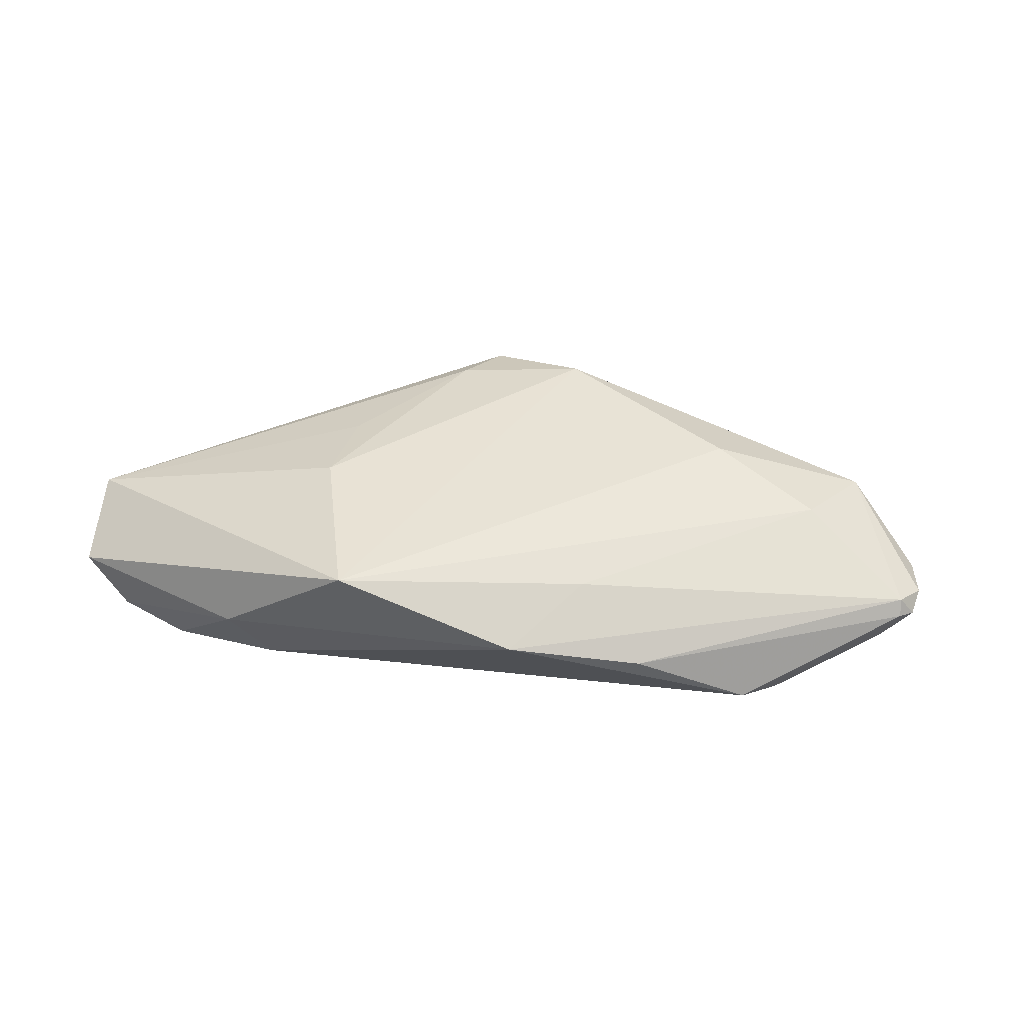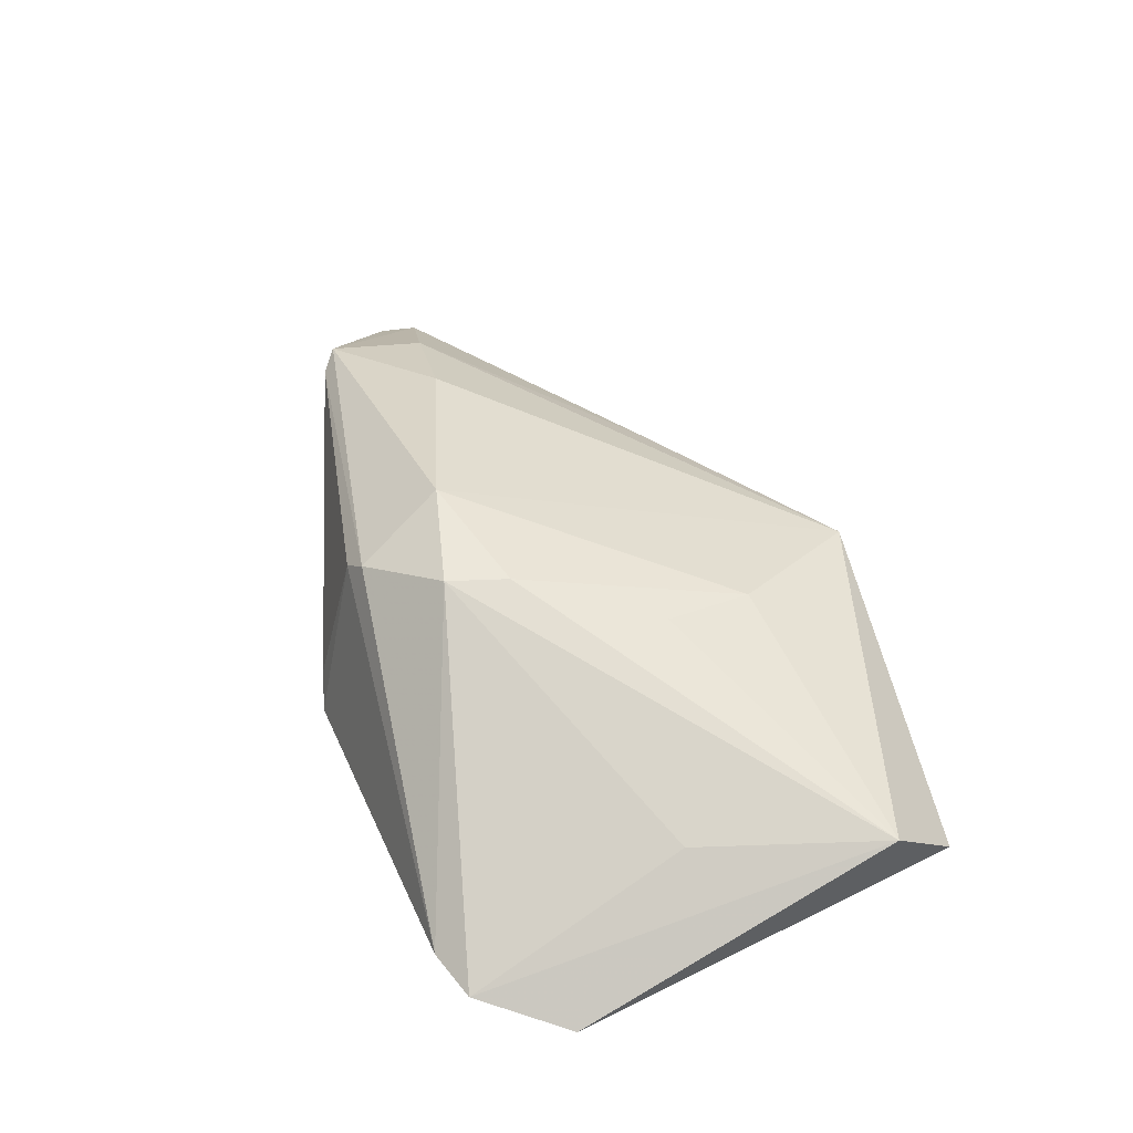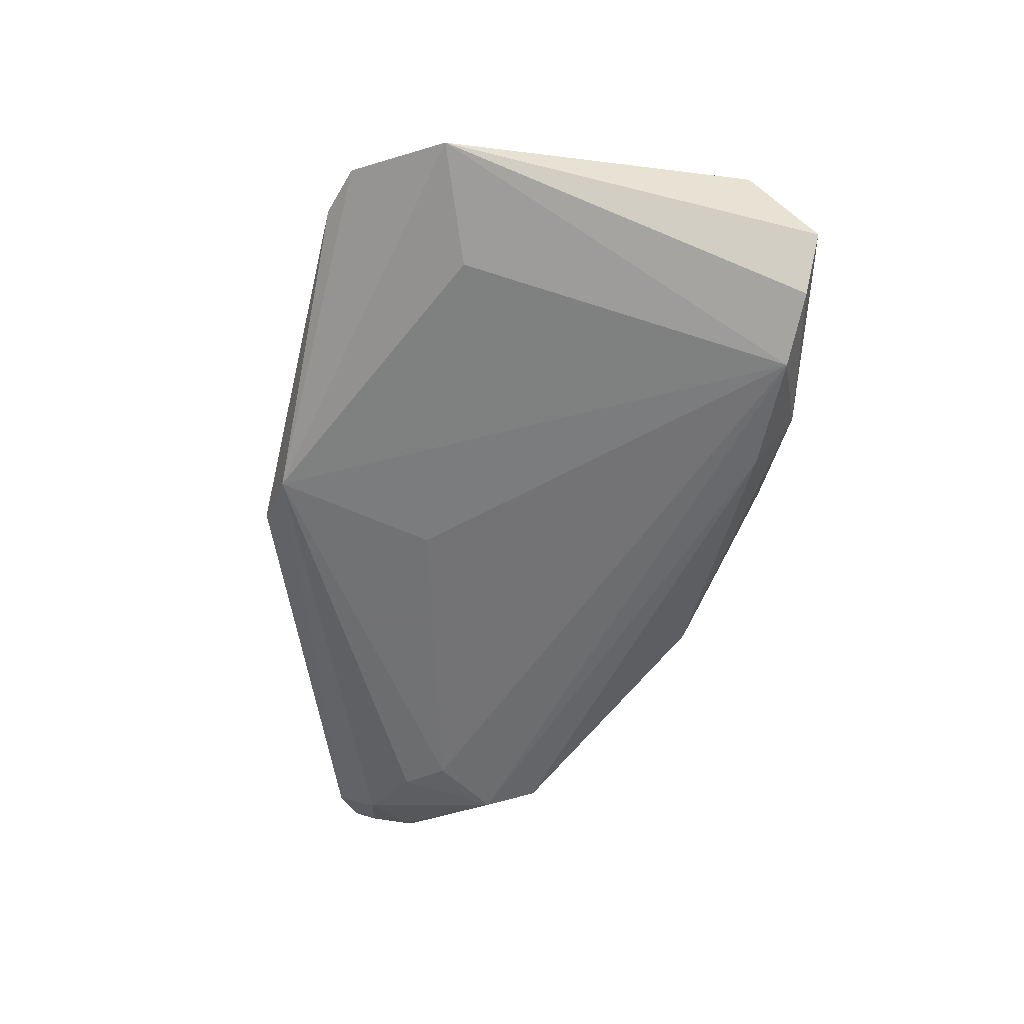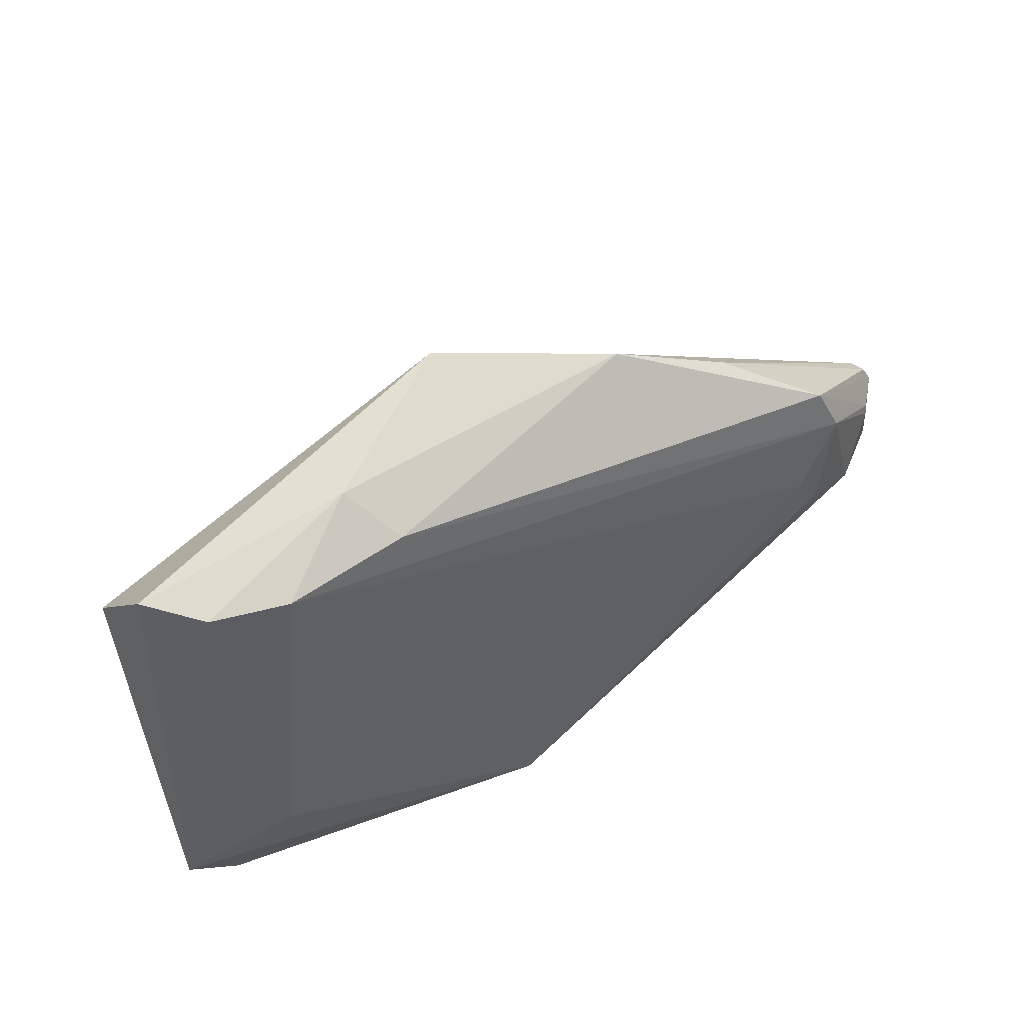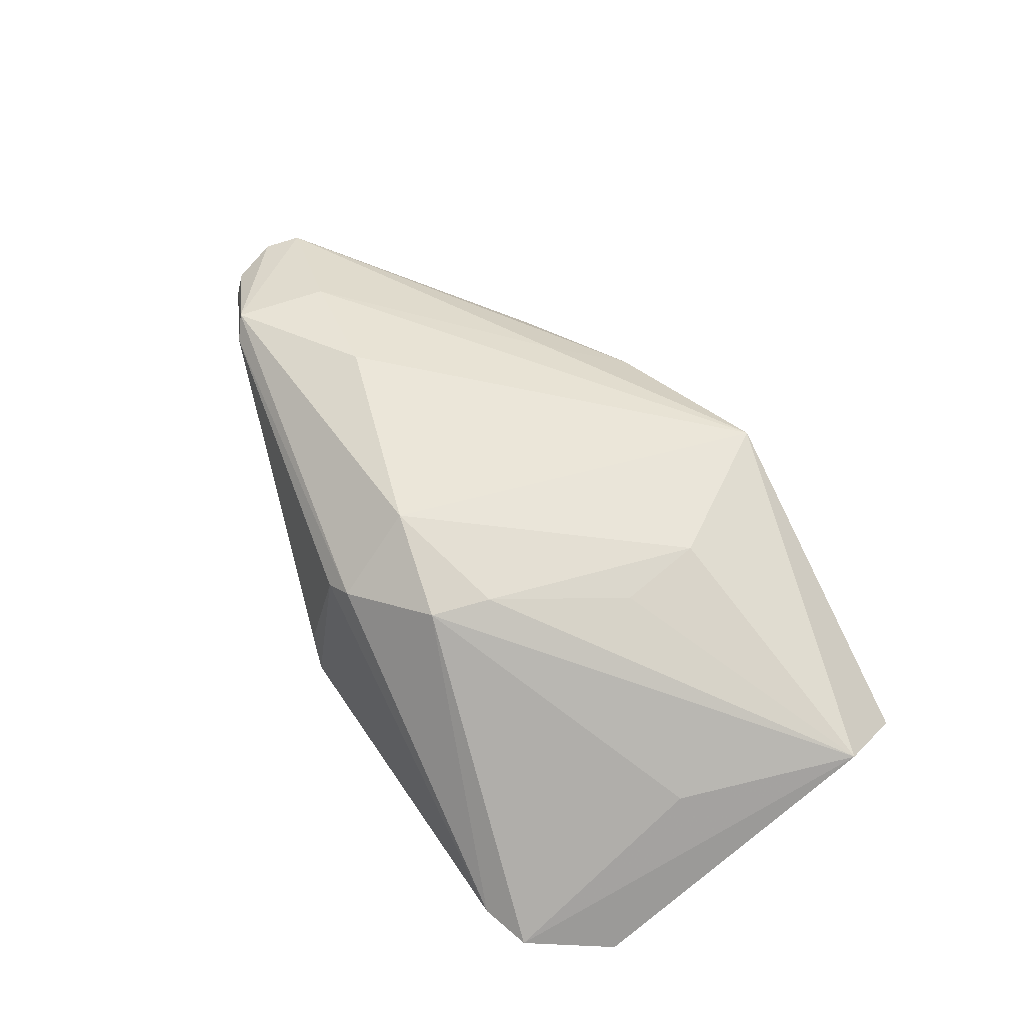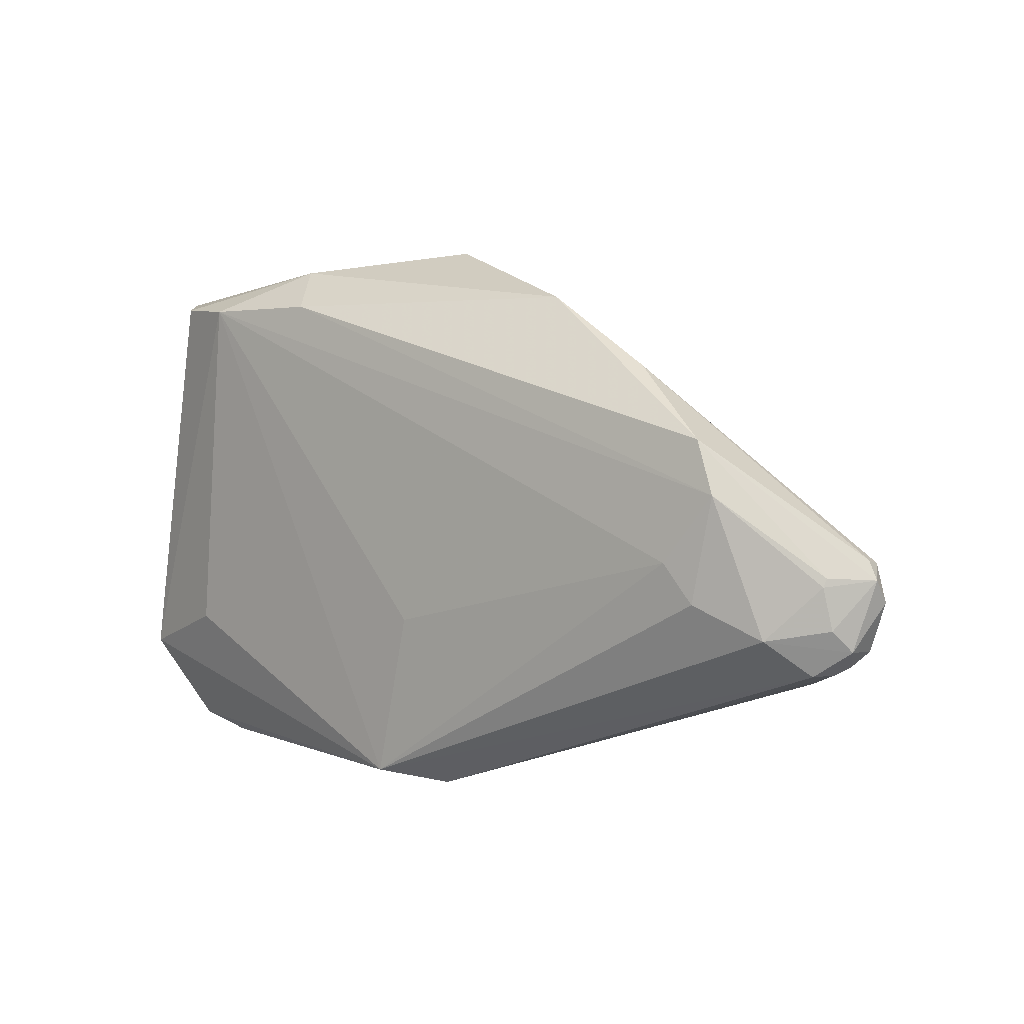
<metadata>
{"format":"obj","ext":"obj","renderer":"f3d","projection":"perspective","resolution":1024,"background":"white","views":[{"elev":24.1,"azim":-157.1,"up":"+Z"},{"elev":47.4,"azim":67.8,"up":"+Z"},{"elev":-55.6,"azim":76.4,"up":"+Z"},{"elev":51.0,"azim":145.8,"up":"+Y"},{"elev":71.6,"azim":55.6,"up":"+Z"},{"elev":6.7,"azim":-141.8,"up":"+Y"}]}
</metadata>
<code>
v 0.000105 -0.02721 0.01133
v -0.04639 -0.01746 0.0004349
v 0.02086 0.01556 0.009569
v 0.009994 0.03438 0.002685
v 0.008625 -0.03322 -0.01713
v -0.05453 -0.01361 -0.005891
v 0.04015 0.02643 -0.01472
v 0.004253 -0.01277 -0.01713
v 0.0103 -0.01994 0.01598
v -0.05588 -0.01144 -0.007989
v -0.05301 -0.01457 -0.00697
v -0.05782 -0.003097 -0.006188
v 0.01275 -0.0124 0.01574
v -0.04585 -0.01665 0.005777
v 0.05457 0.02703 -0.005474
v 0.02492 0.02727 -0.01426
v 0.05791 -0.02229 -0.0109
v 0.04911 0.02645 -0.01175
v -0.03583 -0.0018 -0.01713
v -0.04248 -0.004959 0.005719
v -0.05657 -0.0008742 -0.005922
v -0.0517 -0.01452 -0.009715
v 0.02892 0.03174 -0.008071
v 0.05048 -0.03257 -0.008277
v -0.00316 -0.03308 -0.009865
v -0.04773 -0.01018 -0.01425
v -0.03958 -0.006438 -0.01676
v -0.003032 -0.02828 0.008719
v -0.05434 -0.008854 -0.01007
v -0.05563 -0.01197 -0.003398
v -0.03899 0.01267 -0.01498
v -0.04318 -0.01879 0.004455
v -0.01171 0.02876 -0.005753
v -0.05791 -0.005938 -0.004124
v 0.0563 0.01816 0.002899
v 0.04422 -0.01682 -0.01442
v 0.04405 -0.03438 -0.007675
v -0.04181 0.006409 -0.01612
v -0.00341 -0.01595 0.01713
v 0.04743 -0.004697 0.002107
v -0.05362 -0.002762 -0.01029
v -0.05642 -0.001447 -0.003738
v 0.0003633 -0.03438 -0.01317
v -0.01808 0.01892 0.0005099
v -0.02842 -0.00733 0.01163
v 0.02227 0.004151 0.0114
v -0.05342 -0.00379 -0.01069
v -0.02685 0.02072 -0.008675
f 4 3 35
f 4 45 39
f 39 3 4
f 35 17 15
f 15 4 35
f 24 17 35
f 37 5 24
f 5 17 24
f 36 5 7
f 7 17 36
f 36 17 5
f 45 4 20
f 39 45 14
f 14 1 39
f 32 1 14
f 45 20 14
f 35 3 46
f 48 33 31
f 18 17 7
f 18 15 17
f 40 24 35
f 39 1 9
f 24 40 9
f 9 1 37
f 37 24 9
f 9 40 35
f 32 14 6
f 13 3 39
f 13 46 3
f 39 9 13
f 35 46 13
f 13 9 35
f 16 31 33
f 34 14 42
f 42 14 20
f 42 33 48
f 37 1 28
f 28 1 32
f 43 22 5
f 43 5 37
f 37 28 43
f 4 15 23
f 15 18 23
f 23 18 7
f 7 16 23
f 23 33 4
f 23 16 33
f 30 14 34
f 30 6 14
f 4 33 44
f 33 42 44
f 44 20 4
f 44 42 20
f 22 43 11
f 25 28 32
f 32 43 25
f 25 43 28
f 10 30 34
f 6 30 10
f 22 11 10
f 10 11 6
f 34 42 12
f 12 10 34
f 7 5 8
f 8 19 7
f 5 19 8
f 5 22 26
f 22 10 26
f 2 43 32
f 2 11 43
f 32 6 2
f 6 11 2
f 31 12 21
f 21 12 42
f 48 31 21
f 21 42 48
f 41 12 31
f 47 12 41
f 27 19 5
f 5 26 27
f 47 26 29
f 29 26 10
f 29 12 47
f 10 12 29
f 38 27 26
f 38 26 47
f 19 27 38
f 38 41 31
f 47 41 38
f 7 19 38
f 38 16 7
f 31 16 38

</code>
